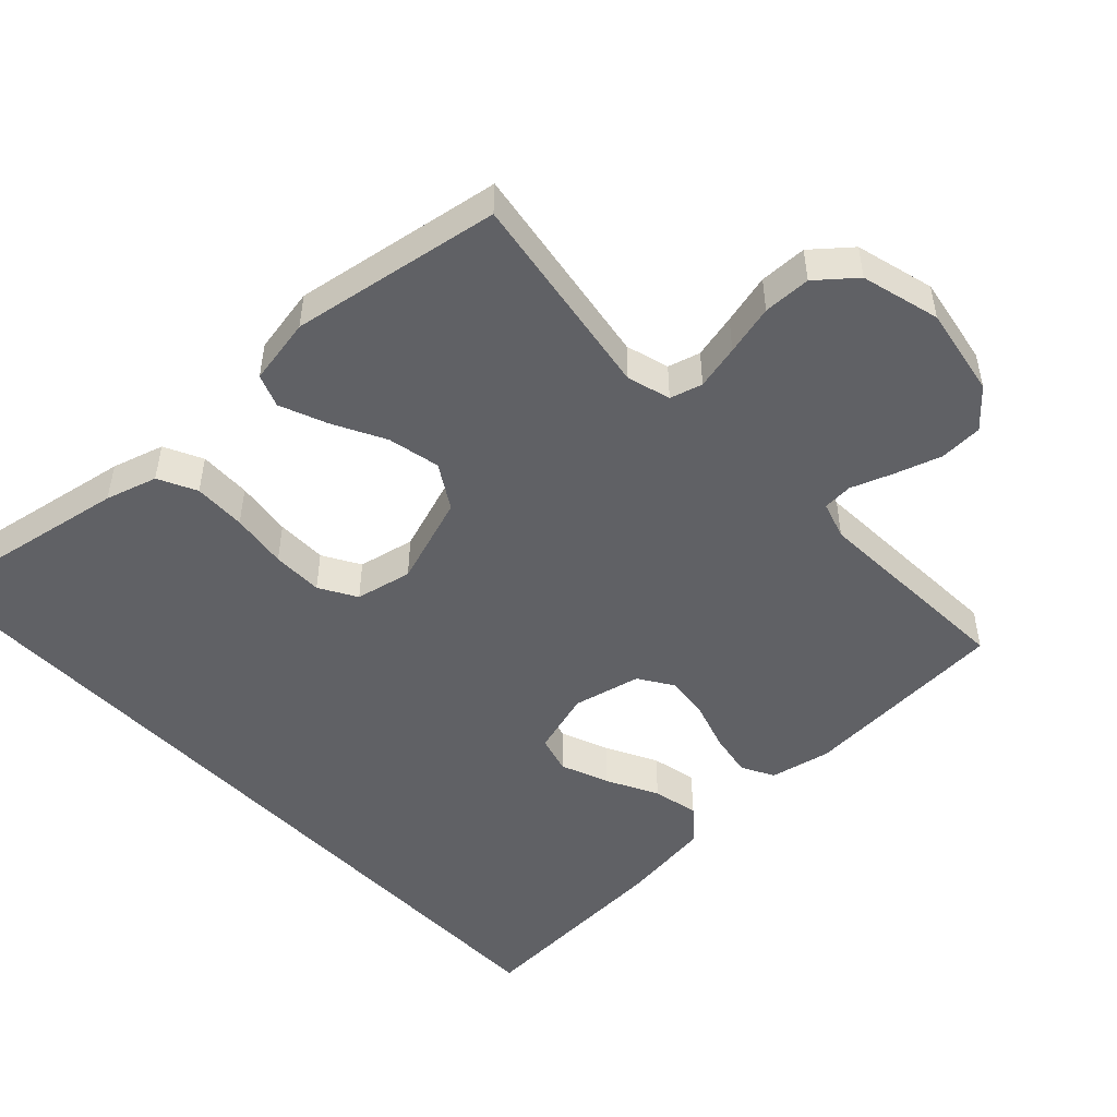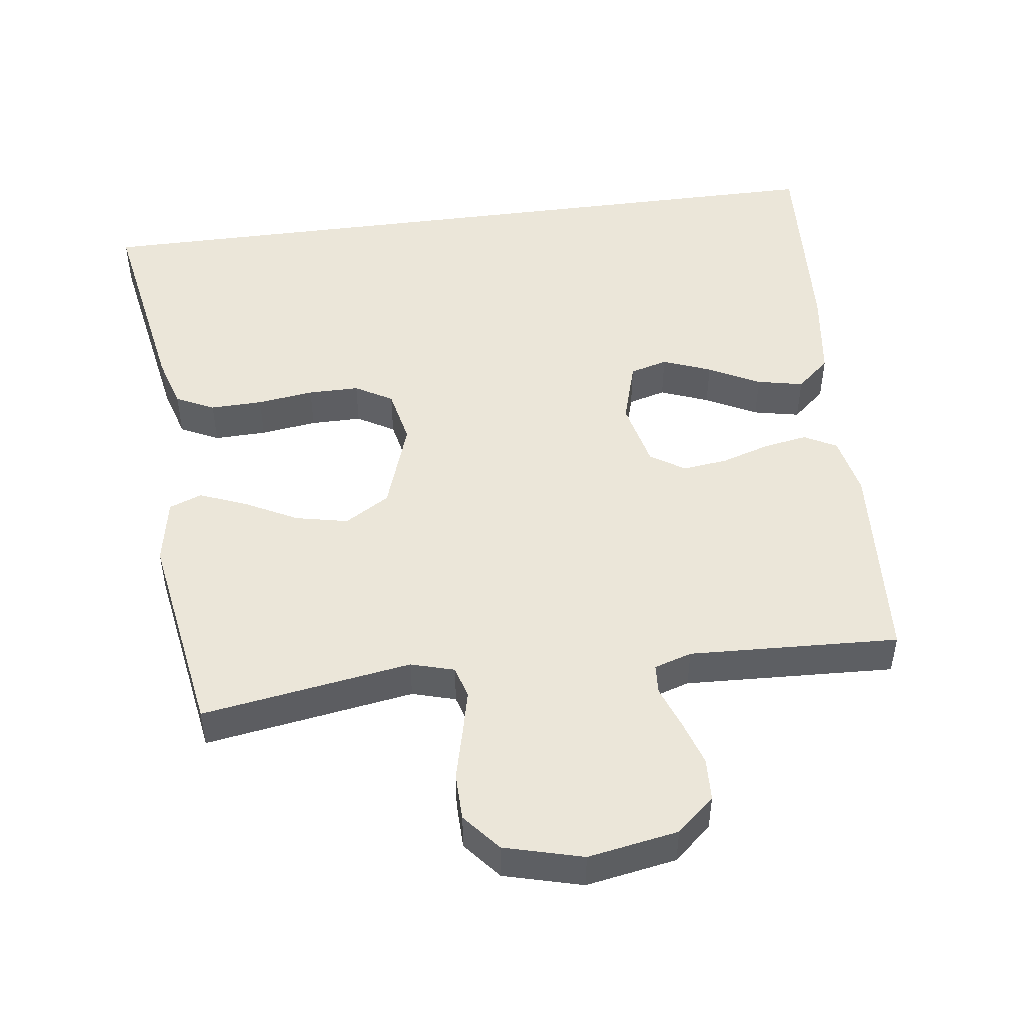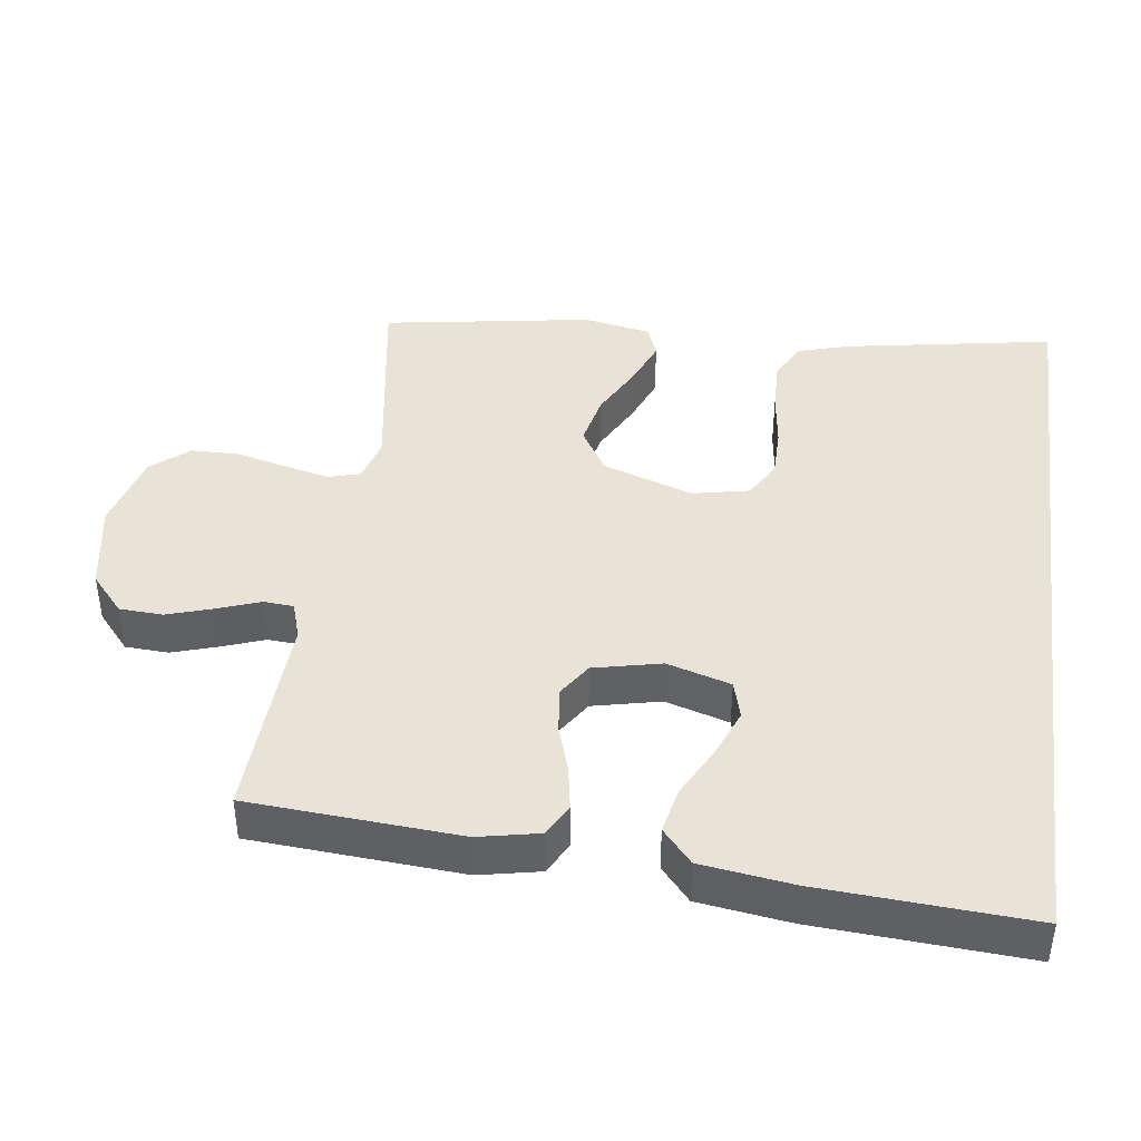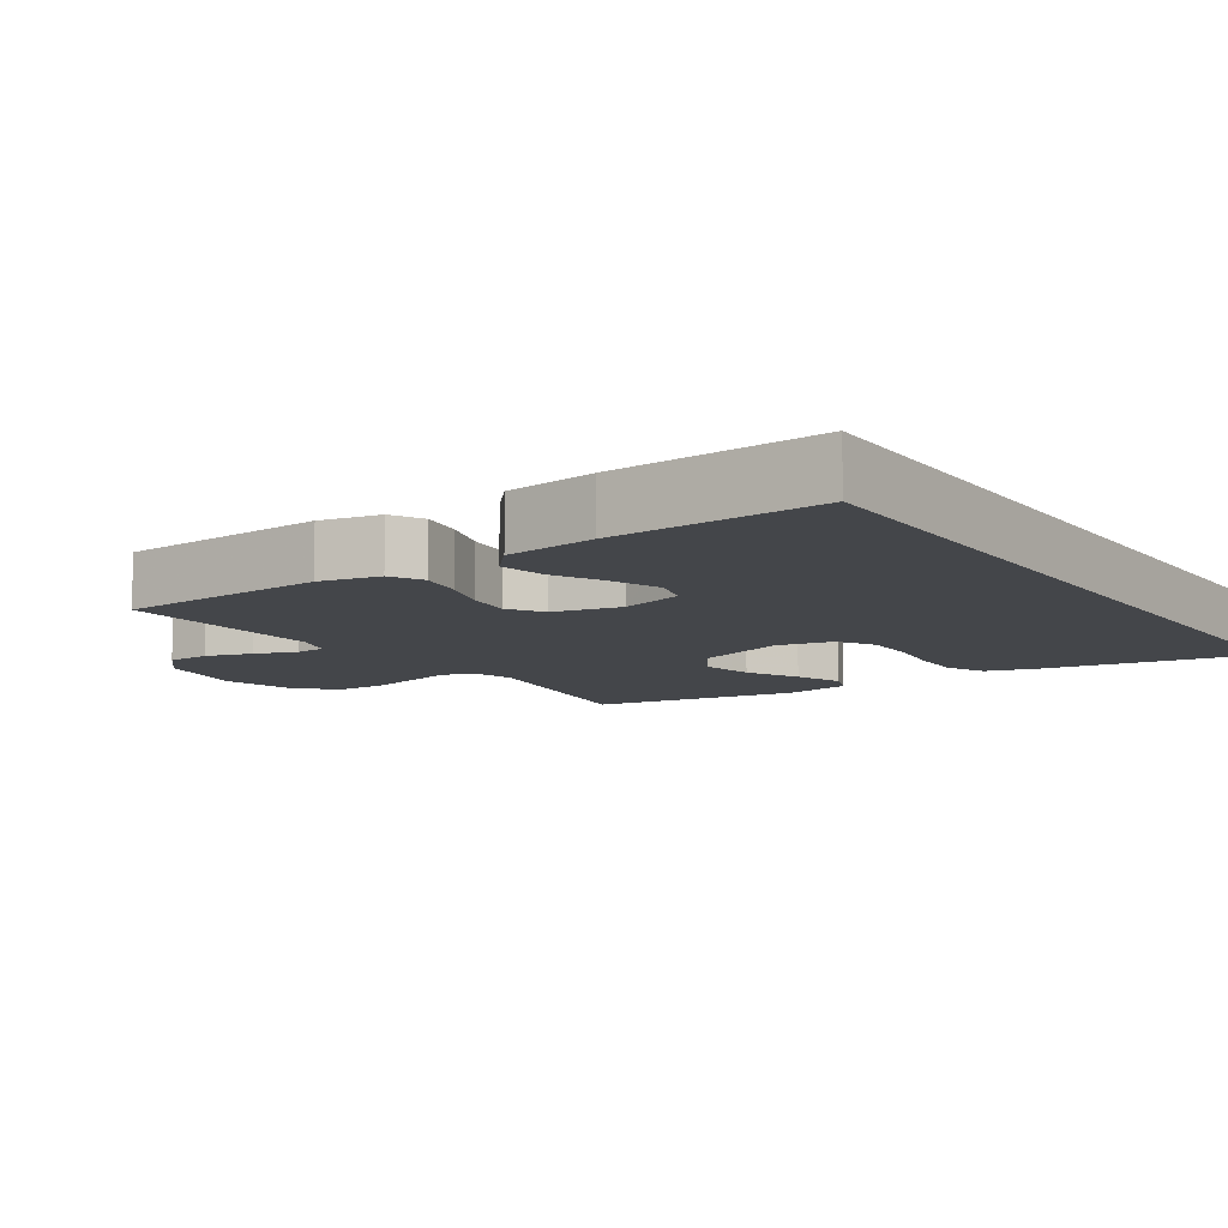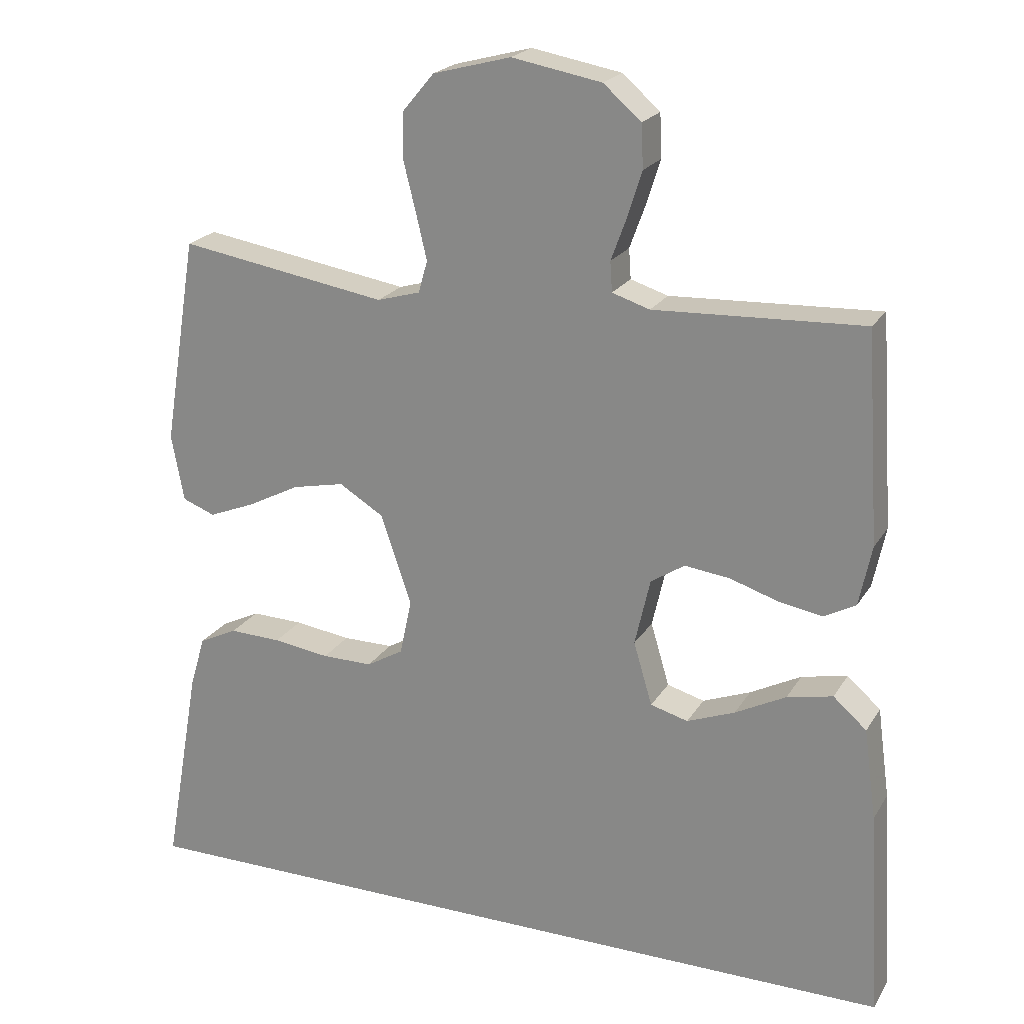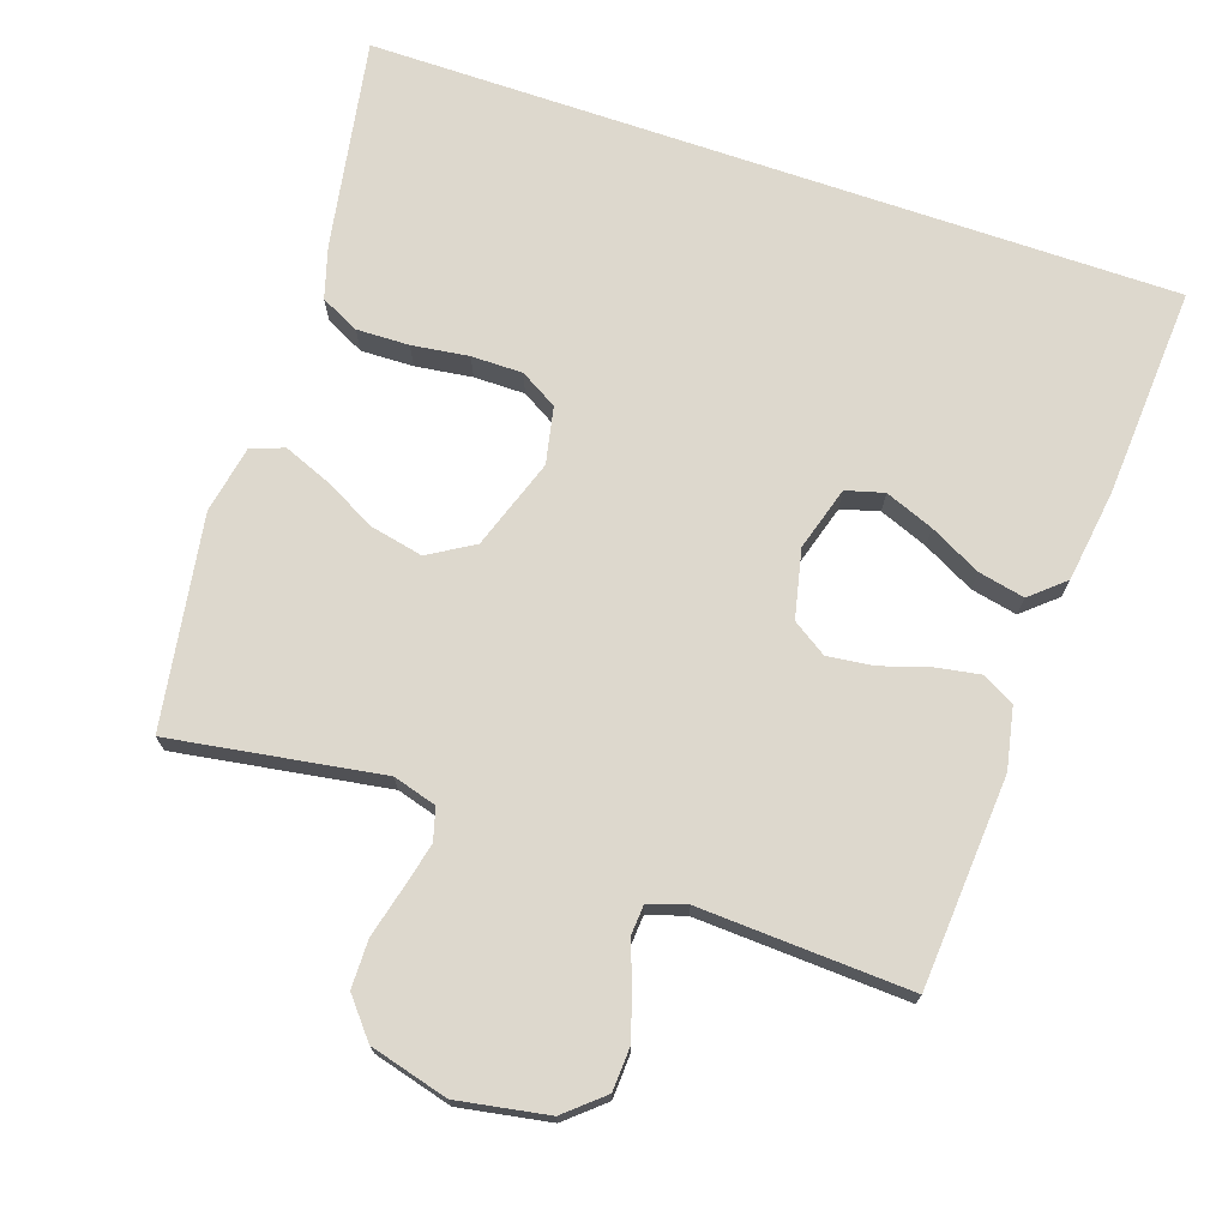
<metadata>
{"format":"obj","ext":"obj","renderer":"f3d","projection":"perspective","resolution":1024,"background":"white","views":[{"elev":-49.2,"azim":-46.7,"up":"+Y"},{"elev":48.4,"azim":-7.6,"up":"+Y"},{"elev":41.9,"azim":97.8,"up":"+Y"},{"elev":-9.8,"azim":123.9,"up":"+Y"},{"elev":21.7,"azim":23.4,"up":"+Z"},{"elev":72.2,"azim":18.9,"up":"+Y"}]}
</metadata>
<code>
v -0.588 0.07 -0.5
v -0.535 0.07 -0.2
v -0.513 0.07 -0.126
v -0.458 0.07 -0.099
v -0.383 0.07 -0.101
v -0.302 0.07 -0.112
v -0.229 0.07 -0.112
v -0.176 0.07 -0.081
v -0.159 0.07 0
v -0.203 0.07 0.129
v -0.267 0.07 0.168
v -0.342 0.07 0.152
v -0.417 0.07 0.113
v -0.484 0.07 0.086
v -0.531 0.07 0.104
v -0.549 0.07 0.2
v -0.5 0.07 0.5
v -0.2 0.07 0.452
v -0.138 0.07 0.47
v -0.125 0.07 0.516
v -0.14 0.07 0.58
v -0.158 0.07 0.652
v -0.157 0.07 0.72
v -0.112 0.07 0.774
v 0 0.07 0.804
v 0.129 0.07 0.781
v 0.183 0.07 0.734
v 0.186 0.07 0.672
v 0.165 0.07 0.606
v 0.143 0.07 0.546
v 0.146 0.07 0.503
v 0.2 0.07 0.486
v 0.5 0.07 0.5
v 0.52 0.07 0.2
v 0.502 0.07 0.113
v 0.456 0.07 0.088
v 0.393 0.07 0.099
v 0.324 0.07 0.121
v 0.259 0.07 0.129
v 0.21 0.07 0.097
v 0.188 0.07 0
v 0.215 0.07 -0.091
v 0.269 0.07 -0.106
v 0.338 0.07 -0.079
v 0.411 0.07 -0.041
v 0.477 0.07 -0.027
v 0.525 0.07 -0.069
v 0.543 0.07 -0.2
v 0.561 0.07 -0.5
v -0.588 0 -0.5
v -0.535 0 -0.2
v -0.513 0 -0.126
v -0.458 0 -0.099
v -0.383 0 -0.101
v -0.302 0 -0.112
v -0.229 0 -0.112
v -0.176 0 -0.081
v -0.159 0 0
v -0.203 0 0.129
v -0.267 0 0.168
v -0.342 0 0.152
v -0.417 0 0.113
v -0.484 0 0.086
v -0.531 0 0.104
v -0.549 0 0.2
v -0.5 0 0.5
v -0.2 0 0.452
v -0.138 0 0.47
v -0.125 0 0.516
v -0.14 0 0.58
v -0.158 0 0.652
v -0.157 0 0.72
v -0.112 0 0.774
v 0 0 0.804
v 0.129 0 0.781
v 0.183 0 0.734
v 0.186 0 0.672
v 0.165 0 0.606
v 0.143 0 0.546
v 0.146 0 0.503
v 0.2 0 0.486
v 0.5 0 0.5
v 0.52 0 0.2
v 0.502 0 0.113
v 0.456 0 0.088
v 0.393 0 0.099
v 0.324 0 0.121
v 0.259 0 0.129
v 0.21 0 0.097
v 0.188 0 0
v 0.215 0 -0.091
v 0.269 0 -0.106
v 0.338 0 -0.079
v 0.411 0 -0.041
v 0.477 0 -0.027
v 0.525 0 -0.069
v 0.543 0 -0.2
v 0.561 0 -0.5
f 47 48 49
f 46 47 49
f 45 46 49
f 44 45 49
f 43 44 49 1
f 1 2 3
f 43 1 3
f 42 43 3
f 36 37 38
f 35 36 38
f 34 35 38
f 33 34 38
f 32 33 38
f 31 32 38 39
f 28 29 30
f 27 28 30
f 26 27 30
f 25 26 30
f 24 25 30
f 23 24 30
f 22 23 30
f 21 22 30
f 20 21 30 31
f 31 39 40
f 20 31 40
f 19 20 40
f 16 17 18
f 15 16 18
f 14 15 18
f 13 14 18
f 12 13 18
f 11 12 18 19
f 3 4 5 6
f 3 6 7
f 42 3 7
f 41 42 7 8
f 19 40 41
f 11 19 41
f 10 11 41
f 9 10 41
f 8 9 41
f 98 97 96
f 98 96 95
f 98 95 94
f 98 94 93
f 50 98 93 92
f 52 51 50
f 52 50 92
f 52 92 91
f 87 86 85
f 87 85 84
f 87 84 83
f 87 83 82
f 87 82 81
f 88 87 81 80
f 79 78 77
f 79 77 76
f 79 76 75
f 79 75 74
f 79 74 73
f 79 73 72
f 79 72 71
f 79 71 70
f 80 79 70 69
f 89 88 80
f 89 80 69
f 89 69 68
f 67 66 65
f 67 65 64
f 67 64 63
f 67 63 62
f 67 62 61
f 68 67 61 60
f 55 54 53 52
f 56 55 52
f 56 52 91
f 57 56 91 90
f 90 89 68
f 90 68 60
f 90 60 59
f 90 59 58
f 90 58 57
f 1 50 51 2
f 2 51 52 3
f 3 52 53 4
f 4 53 54 5
f 5 54 55 6
f 6 55 56 7
f 7 56 57 8
f 8 57 58 9
f 9 58 59 10
f 10 59 60 11
f 11 60 61 12
f 12 61 62 13
f 13 62 63 14
f 14 63 64 15
f 15 64 65 16
f 16 65 66 17
f 17 66 67 18
f 18 67 68 19
f 19 68 69 20
f 20 69 70 21
f 21 70 71 22
f 22 71 72 23
f 23 72 73 24
f 24 73 74 25
f 25 74 75 26
f 26 75 76 27
f 27 76 77 28
f 28 77 78 29
f 29 78 79 30
f 30 79 80 31
f 31 80 81 32
f 32 81 82 33
f 33 82 83 34
f 34 83 84 35
f 35 84 85 36
f 36 85 86 37
f 37 86 87 38
f 38 87 88 39
f 39 88 89 40
f 40 89 90 41
f 41 90 91 42
f 42 91 92 43
f 43 92 93 44
f 44 93 94 45
f 45 94 95 46
f 46 95 96 47
f 47 96 97 48
f 48 97 98 49
f 49 98 50 1

</code>
